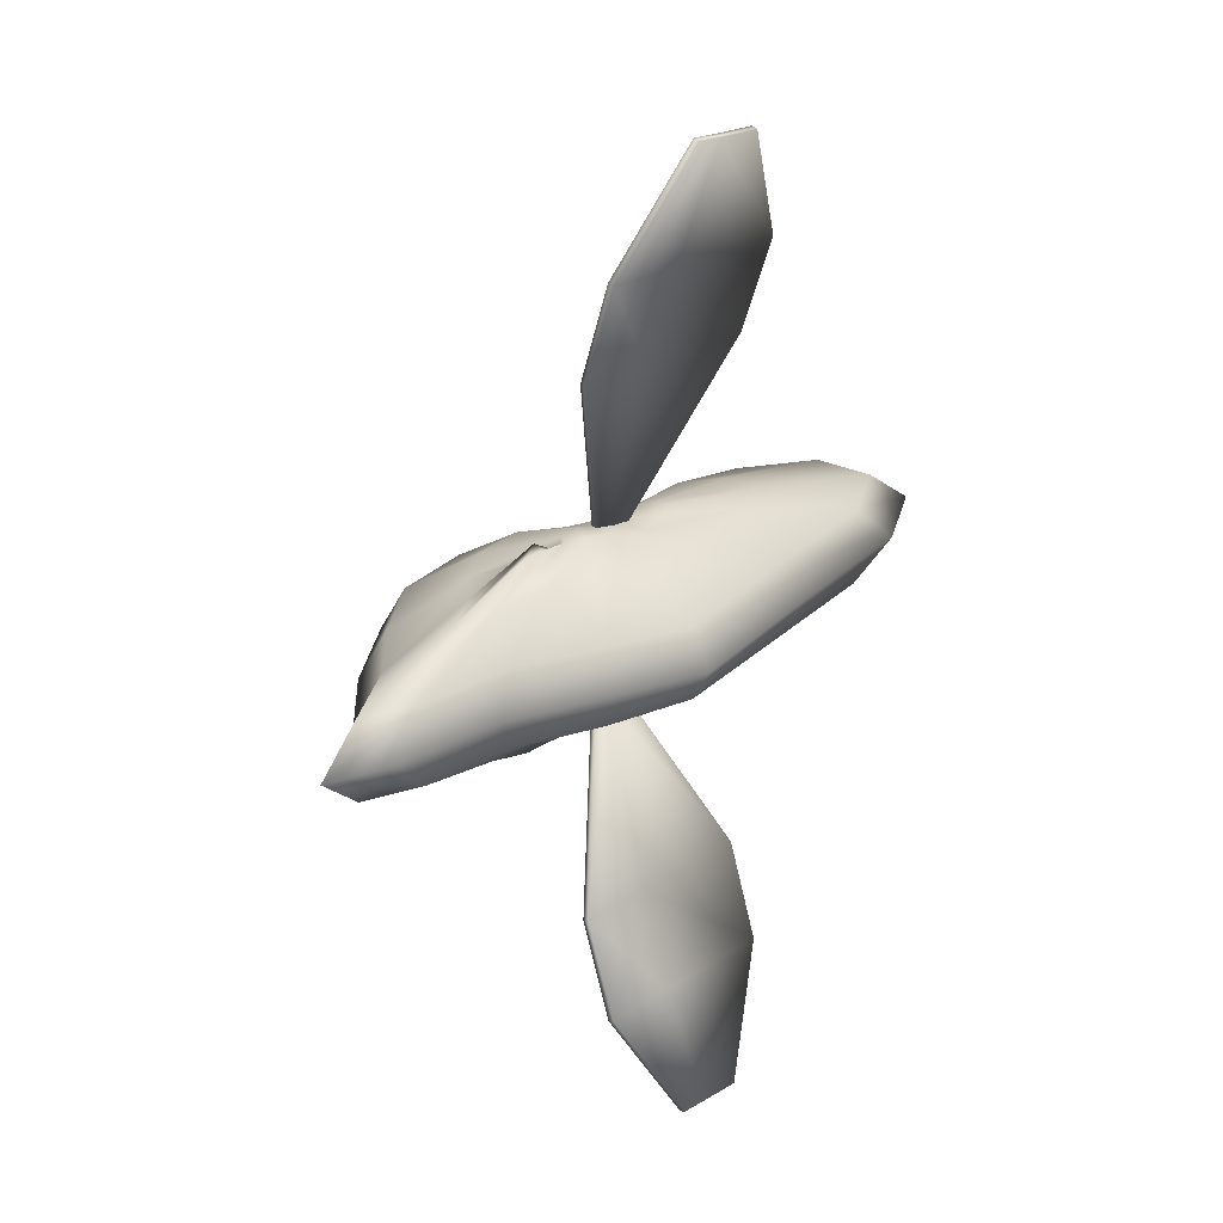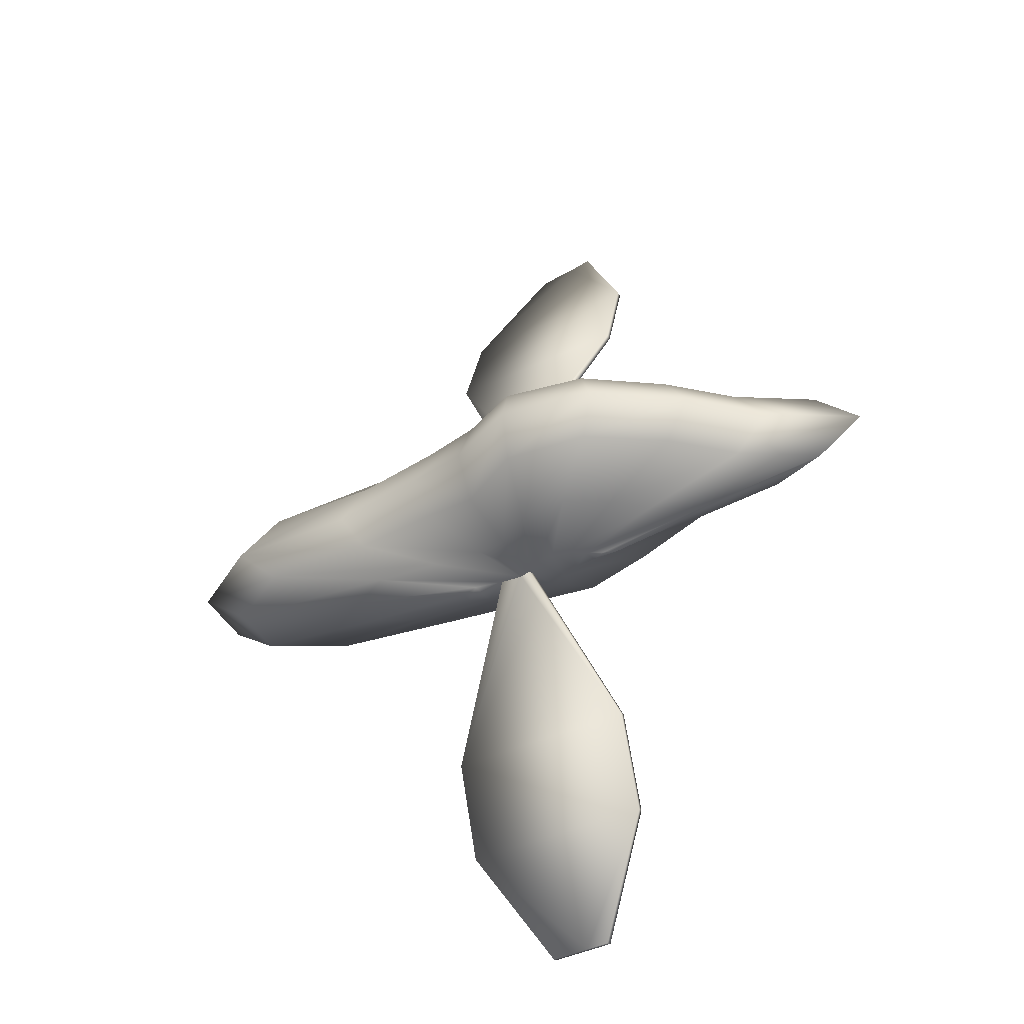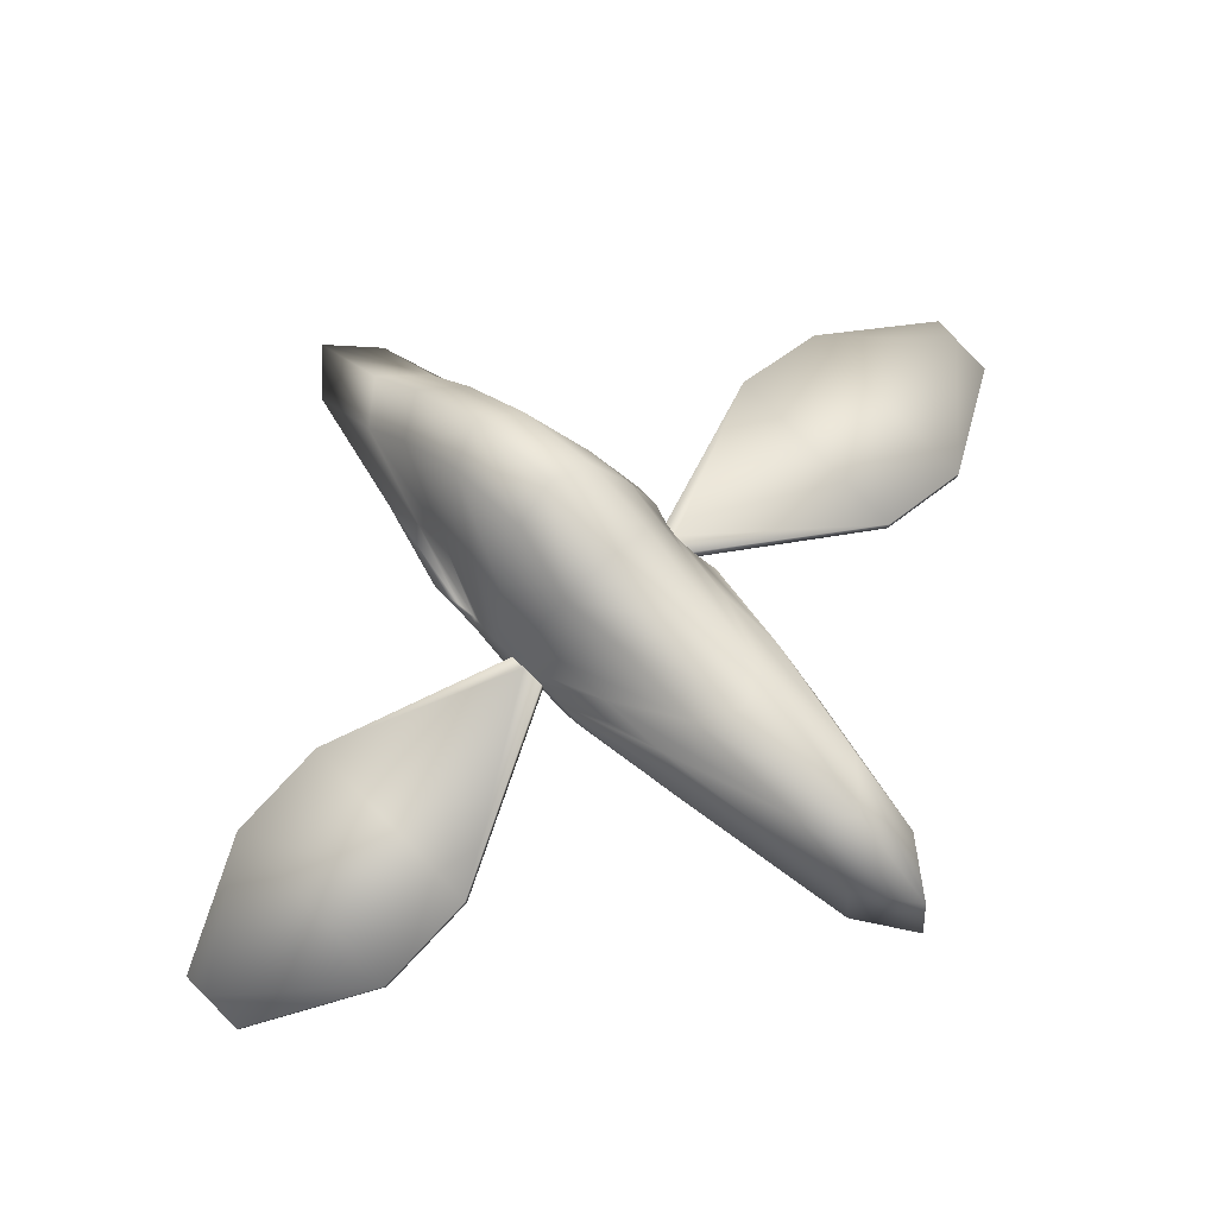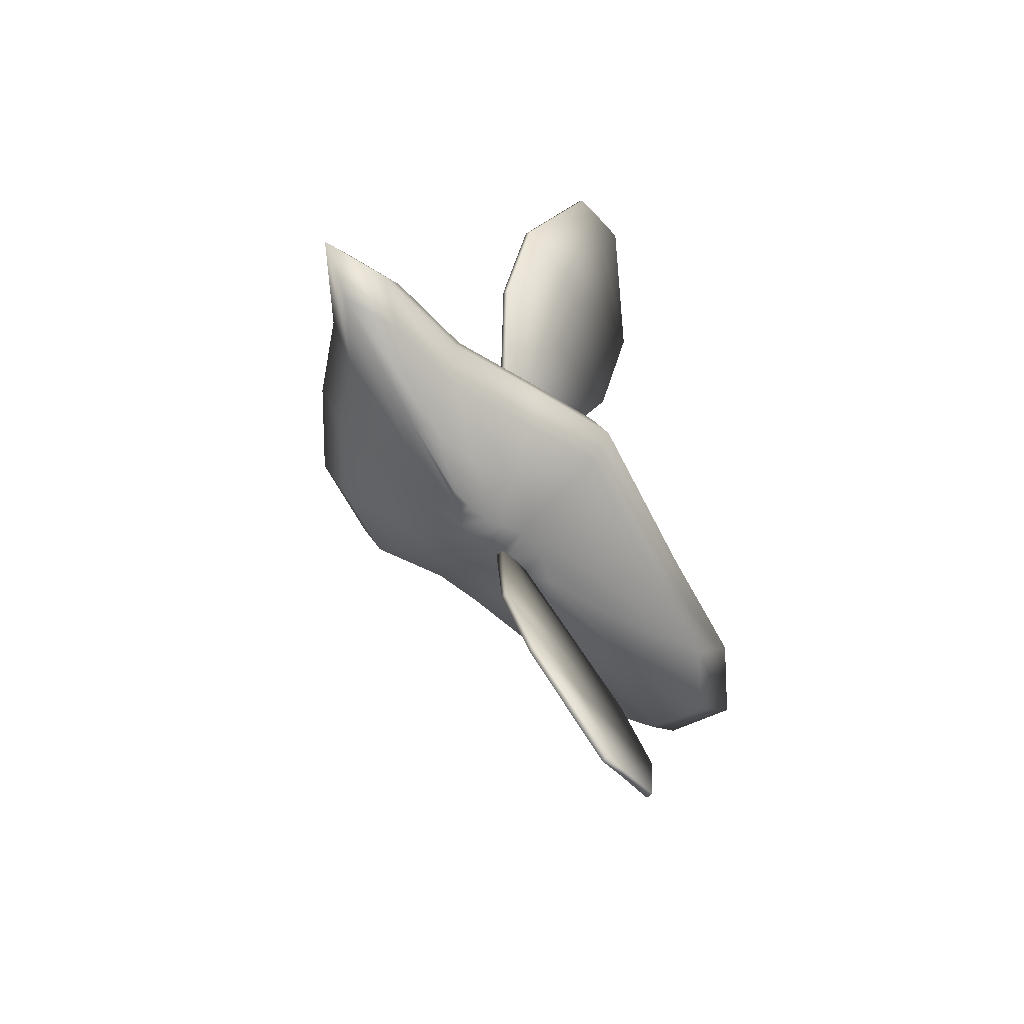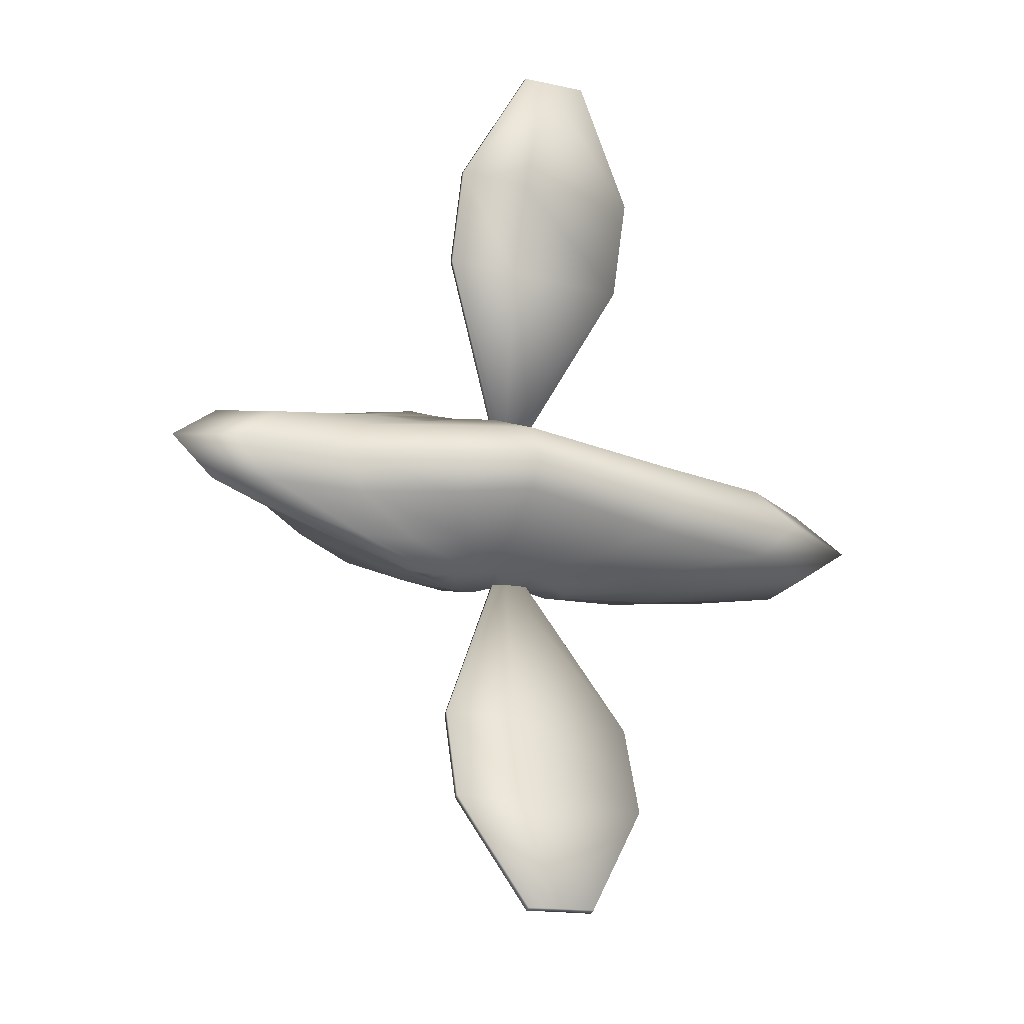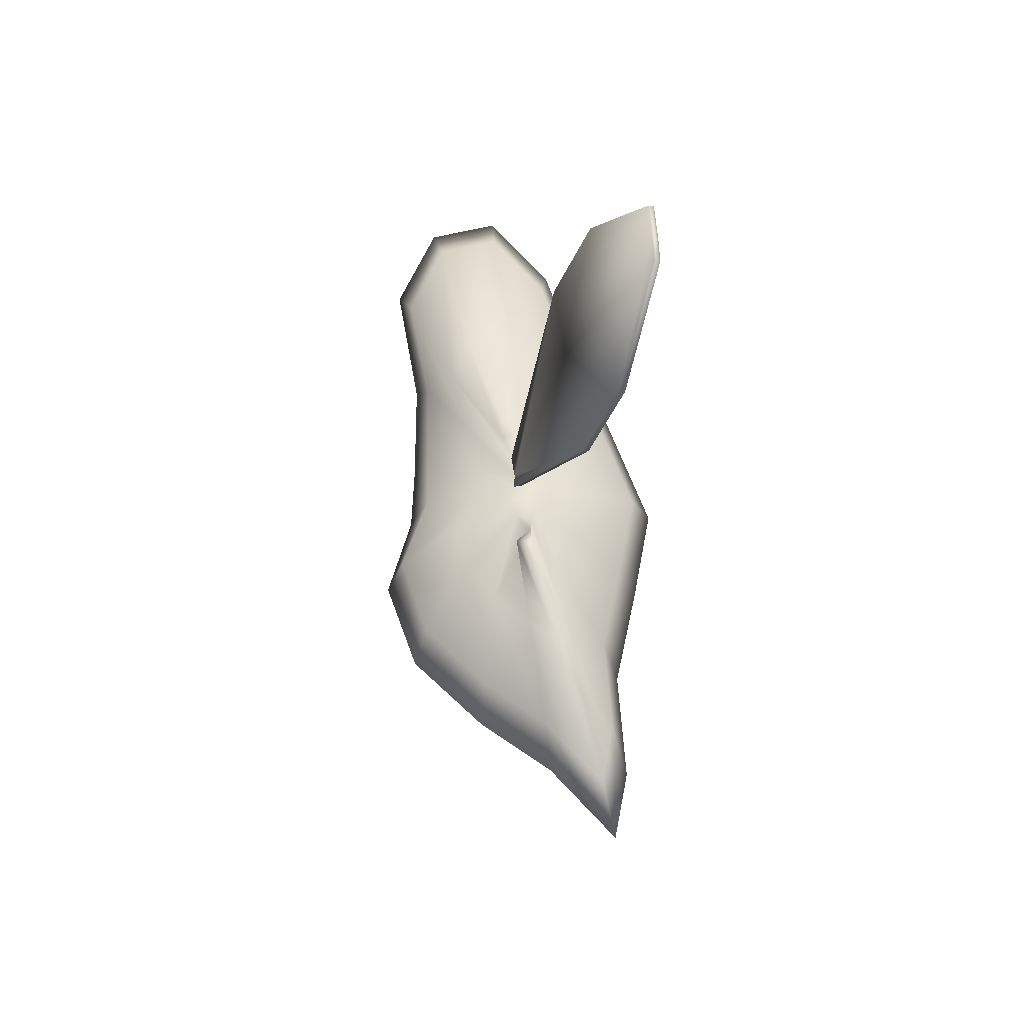
<metadata>
{"format":"obj","ext":"obj","renderer":"f3d","projection":"perspective","resolution":1024,"background":"white","views":[{"elev":26.2,"azim":-46.9,"up":"+Z"},{"elev":-38.9,"azim":-149.8,"up":"+Z"},{"elev":67.5,"azim":46.7,"up":"+Y"},{"elev":-50.6,"azim":-55.4,"up":"+Z"},{"elev":-24.6,"azim":-22.7,"up":"+Z"},{"elev":59.4,"azim":-98.8,"up":"+Z"}]}
</metadata>
<code>
o Cube
v -0.1253 0.03217 0.01558
v -0.1037 0.05383 0.01558
v -0.07532 0.07463 0.01558
v -0.0426 0.08022 0.01598
v -0.01636 0.06584 0.01965
v 0.1207 0.01638 0.01558
v 0.03908 -0.009238 0.01558
v -0.0275 -0.02171 0.01558
v -0.05917 -0.0106 0.01558
v 0.005781 0.06286 0.01707
v -0.03624 0.05616 0.03053
v -0.008195 0.04392 0.02984
v 0.05845 0.02326 0.02811
v 0.04073 0.01312 0.02811
v -0.02749 0.001181 0.02811
v -0.04585 0.007623 0.02811
v -0.06554 0.01506 0.02811
v -0.08416 0.03242 0.02811
v -0.04611 0.026 0.03605
v -0.03917 0.03083 0.03763
v -0.02476 0.02959 0.03723
v 0.001053 0.03079 0.03703
v 0.008765 0.02419 0.03631
v -0.02748 0.01944 0.03838
v -0.03522 0.02216 0.03838
v -0.05279 0.0261 0.03838
v -0.06409 0.0258 0.03838
v -0.1253 0.03217 -0.01558
v -0.07532 0.07421 -0.01622
v -0.0426 0.07952 -0.01796
v 0.005781 0.0629 -0.01704
v 0.04236 0.05804 -0.01584
v 0.0892 0.05919 -0.01558
v 0.1183 0.04108 -0.01558
v 0.09018 -0.001111 -0.01558
v 0.03908 -0.009273 -0.01536
v -0.0275 -0.02195 -0.013
v -0.05917 -0.01064 -0.01528
v -0.08416 0.03242 -0.02811
v -0.03624 0.05699 -0.03009
v -0.02103 0.04609 -0.03074
v 0.05705 0.03758 -0.02811
v 0.01111 0.007425 -0.02661
v -0.02749 6.2e-05 -0.02595
v -0.08751 0.01697 -0.02811
v -0.04611 0.03332 -0.03748
v -0.03117 0.03545 -0.03818
v 0.001053 0.03203 -0.03722
v 0.008174 0.02974 -0.03696
v 0.001292 0.0204 -0.03601
v -0.0112 0.01666 -0.03464
v -0.02748 0.01564 -0.03558
v -0.05279 0.02418 -0.03736
v -0.0104 0.0291 -0.03673
v -0.05389 0.006985 0.106
v 0.02393 0.005443 0.1053
v -0.05389 -0.005742 0.1448
v 0.02393 -0.008288 0.1439
v -0.03008 -0.02098 0.1911
v -0.02029 -0.02214 0.1907
v -0.00413 -0.02353 0.1903
v -0.02476 0.02727 0.03646
v -0.01934 0.0261 0.03608
v -0.0104 0.02515 0.03573
v -0.05389 0.004661 0.1053
v -0.02454 0.003497 0.1049
v 0.02393 0.002979 0.1046
v -0.05389 -0.008066 0.144
v -0.02454 -0.00923 0.1436
v 0.02393 -0.01061 0.1432
v -0.03008 -0.0233 0.1904
v -0.02029 -0.02447 0.19
v -0.00413 -0.02585 0.1895
v -0.1542 0.01372 -0.01558
v -0.1037 0.05383 -0.01558
v -0.01636 0.06592 -0.01962
v 0.1207 0.01638 -0.01558
v -0.09313 0.002223 -0.01558
v -0.131 0.005525 -0.01558
v -0.1009 0.02172 -0.02811
v -0.07167 0.04436 -0.02814
v -0.05521 0.05546 -0.02879
v -0.008195 0.04411 -0.02979
v 0.01301 0.04472 -0.02848
v 0.04016 0.04716 -0.02825
v 0.05845 0.02326 -0.02811
v 0.04073 0.01273 -0.0276
v -0.04585 0.006867 -0.02693
v -0.06554 0.01463 -0.0276
v -0.05845 0.02667 -0.0377
v -0.03917 0.03638 -0.03797
v -0.02476 0.03032 -0.0373
v -0.01934 0.02842 -0.03684
v 0.008765 0.02472 -0.03655
v -0.03522 0.01895 -0.03629
v -0.04353 0.02267 -0.03692
v -0.06409 0.02456 -0.0377
v -0.05138 0.02937 -0.03727
v -0.1724 0.01102 -0.000295
v -0.1147 0.05686 0
v -0.08221 0.08063 -0.000146
v -0.04478 0.08741 -0.001279
v -0.01476 0.07346 -9.7e-05
v 0.05242 0.06201 0
v 0.106 0.06299 0
v 0.1393 0.04228 0
v 0.1421 0.01402 -0
v 0.1071 -0.005988 -0
v 0.04866 -0.01529 -0
v -0.0275 -0.02953 0.000173
v -0.06373 -0.01684 0
v -0.1026 -0.002174 0
v -0.1459 0.001603 0
v -0.1393 0.03208 0
v 0.01057 0.06853 1.3e-05
v -0.1542 0.01359 0.01528
v 0.04236 0.05793 0.01594
v 0.0892 0.05919 0.01558
v 0.1183 0.04108 0.01558
v 0.09018 -0.001111 0.01558
v -0.09313 0.002223 0.01558
v -0.131 0.005525 0.01558
v -0.1009 0.02172 0.02811
v -0.07167 0.04498 0.02811
v -0.05521 0.05703 0.02811
v -0.02103 0.04533 0.03099
v 0.04016 0.04703 0.02826
v 0.05705 0.03758 0.02811
v 0.01111 0.008412 0.02811
v -0.08751 0.01697 0.02811
v 0.01301 0.0442 0.02855
v -0.05845 0.0281 0.03838
v -0.03117 0.03229 0.03811
v -0.01934 0.02842 0.03684
v 0.008174 0.02871 0.03667
v 0.001292 0.02028 0.03594
v -0.0112 0.0172 0.03499
v -0.04353 0.02529 0.03838
v -0.05138 0.03261 0.03838
v -0.0104 0.02848 0.03663
v -0.05389 0.006985 -0.106
v 0.02393 0.004438 -0.1052
v -0.05389 -0.005742 -0.1448
v 0.02393 -0.008288 -0.1439
v -0.03008 -0.02098 -0.1911
v -0.02029 -0.02214 -0.1907
v -0.00413 -0.02353 -0.1903
v -0.02476 0.02727 -0.03646
v -0.01934 0.0261 -0.03608
v -0.0104 0.02559 -0.03583
v -0.05389 0.004661 -0.1053
v -0.02454 0.003497 -0.1049
v 0.02393 0.002115 -0.1044
v -0.05389 -0.008066 -0.144
v -0.02454 -0.00923 -0.1436
v 0.02393 -0.01061 -0.1432
v -0.03008 -0.0233 -0.1904
v -0.02029 -0.02447 -0.19
v -0.00413 -0.02585 -0.1895
f 102 4 5
f 100 2 3
f 110 8 9
f 101 3 4
f 109 7 8
f 8 15 16
f 15 24 25
f 38 37 110
f 36 35 108
f 105 33 32
f 30 29 101
f 37 36 109
f 106 34 33
f 44 43 36
f 52 51 43
f 115 103 5
f 114 1 2
f 104 32 31
f 70 67 56
f 57 55 65
f 59 71 72
f 60 72 73
f 73 70 58
f 57 68 71
f 67 66 63
f 63 66 65
f 67 70 69
f 66 69 68
f 70 73 72
f 68 69 72
f 21 62 65
f 60 61 58
f 56 55 57
f 113 79 78
f 89 96 95
f 113 112 121
f 105 104 117
f 106 105 118
f 119 118 127
f 118 117 131
f 79 113 99
f 122 116 99
f 130 123 116
f 144 142 153
f 154 151 141
f 158 157 145
f 146 147 159
f 147 144 156
f 157 154 143
f 149 152 153
f 151 152 149
f 152 155 156
f 151 154 155
f 156 155 158
f 154 157 158
f 151 148 92
f 92 148 149
f 147 146 144
f 142 144 143
f 122 121 17
f 4 11 126
f 108 120 7
f 107 106 119
f 112 111 9
f 107 6 120
f 12 126 21
f 2 124 125
f 120 14 129
f 6 119 128
f 3 125 11
f 121 9 16
f 7 129 15
f 6 13 14
f 125 20 133
f 17 16 25
f 129 137 24
f 13 23 136
f 128 127 22
f 11 133 21
f 130 17 138
f 124 19 20
f 14 136 137
f 13 128 135
f 127 131 140
f 79 45 89
f 41 40 30
f 76 30 102
f 29 75 100
f 107 77 34
f 112 78 38
f 35 77 107
f 83 93 92
f 82 81 75
f 88 44 37
f 39 80 74
f 43 87 35
f 77 86 42
f 31 83 41
f 40 82 29
f 78 89 88
f 81 39 28
f 87 86 77
f 34 42 85
f 47 91 82
f 50 94 86
f 42 49 48
f 26 27 130
f 92 47 40
f 45 53 96
f 91 46 81
f 95 52 44
f 51 50 87
f 86 94 49
f 99 116 1
f 104 115 10
f 116 123 18
f 10 5 126
f 1 18 124
f 117 10 12
f 21 25 24
f 18 139 19
f 131 12 134
f 123 132 139
f 28 74 99
f 115 31 76
f 75 28 114
f 33 85 84
f 32 84 83
f 92 93 52
f 46 98 39
f 84 54 93
f 98 90 80
f 85 48 54
f 45 79 74
f 80 90 97
f 67 64 140
f 64 63 134
f 21 134 63
f 140 134 56
f 54 150 153
f 54 93 149
f 93 54 142
f 103 102 5
f 101 100 3
f 111 110 9
f 102 101 4
f 110 109 8
f 9 8 16
f 16 15 25
f 111 38 110
f 109 36 108
f 104 105 32
f 102 30 101
f 110 37 109
f 105 106 33
f 37 44 36
f 44 52 43
f 10 115 5
f 100 114 2
f 115 104 31
f 58 70 56
f 68 57 65
f 60 59 72
f 61 60 73
f 61 73 58
f 59 57 71
f 64 67 63
f 62 63 65
f 66 67 69
f 65 66 68
f 69 70 72
f 71 68 72
f 55 21 65
f 57 59 60
f 58 56 57
f 60 58 57
f 112 113 78
f 88 89 95
f 122 113 121
f 118 105 117
f 119 106 118
f 128 119 127
f 127 118 131
f 74 79 99
f 113 122 99
f 122 130 116
f 156 144 153
f 143 154 141
f 146 158 145
f 158 146 159
f 159 147 156
f 145 157 143
f 150 149 153
f 148 151 149
f 153 152 156
f 152 151 155
f 159 156 158
f 155 154 158
f 141 151 92
f 93 92 149
f 146 145 143
f 141 142 143
f 130 122 17
f 146 143 144
f 5 4 126
f 109 108 7
f 6 107 119
f 121 112 9
f 108 107 120
f 134 12 21
f 3 2 125
f 7 120 129
f 13 6 128
f 4 3 11
f 17 121 16
f 8 7 15
f 120 6 14
f 11 125 133
f 138 17 25
f 15 129 24
f 14 13 136
f 135 128 22
f 126 11 21
f 26 130 138
f 125 124 20
f 129 14 137
f 23 13 135
f 22 127 140
f 78 79 89
f 76 41 30
f 103 76 102
f 101 29 100
f 106 107 34
f 111 112 38
f 108 35 107
f 41 83 92
f 29 82 75
f 38 88 37
f 28 39 74
f 36 43 35
f 34 77 42
f 76 31 41
f 30 40 29
f 38 78 88
f 75 81 28
f 35 87 77
f 33 34 85
f 40 47 82
f 87 50 86
f 85 42 48
f 27 132 123
f 41 92 40
f 89 45 96
f 27 123 130
f 82 91 81
f 88 95 44
f 43 51 87
f 42 86 49
f 114 99 1
f 117 104 10
f 1 116 18
f 12 10 126
f 2 1 124
f 131 117 12
f 132 27 26
f 22 136 23
f 136 140 137
f 135 22 23
f 140 136 22
f 20 25 133
f 132 26 139
f 138 19 26
f 140 131 134
f 134 24 137
f 19 138 20
f 26 19 139
f 140 134 137
f 138 25 20
f 134 21 24
f 25 21 133
f 124 18 19
f 18 123 139
f 114 28 99
f 103 115 76
f 100 75 114
f 32 33 84
f 31 32 83
f 91 96 46
f 48 49 94
f 95 96 91
f 50 48 94
f 52 93 51
f 83 84 93
f 53 97 90
f 47 92 95
f 96 98 46
f 50 54 48
f 90 98 53
f 92 52 95
f 93 54 51
f 47 95 91
f 81 46 39
f 98 96 53
f 54 50 51
f 39 98 80
f 84 85 54
f 80 45 74
f 97 53 45
f 56 67 140
f 97 45 80
f 140 64 134
f 62 21 63
f 134 21 55
f 142 54 153
f 150 54 149
f 134 55 56
f 141 92 93
f 93 142 141

</code>
